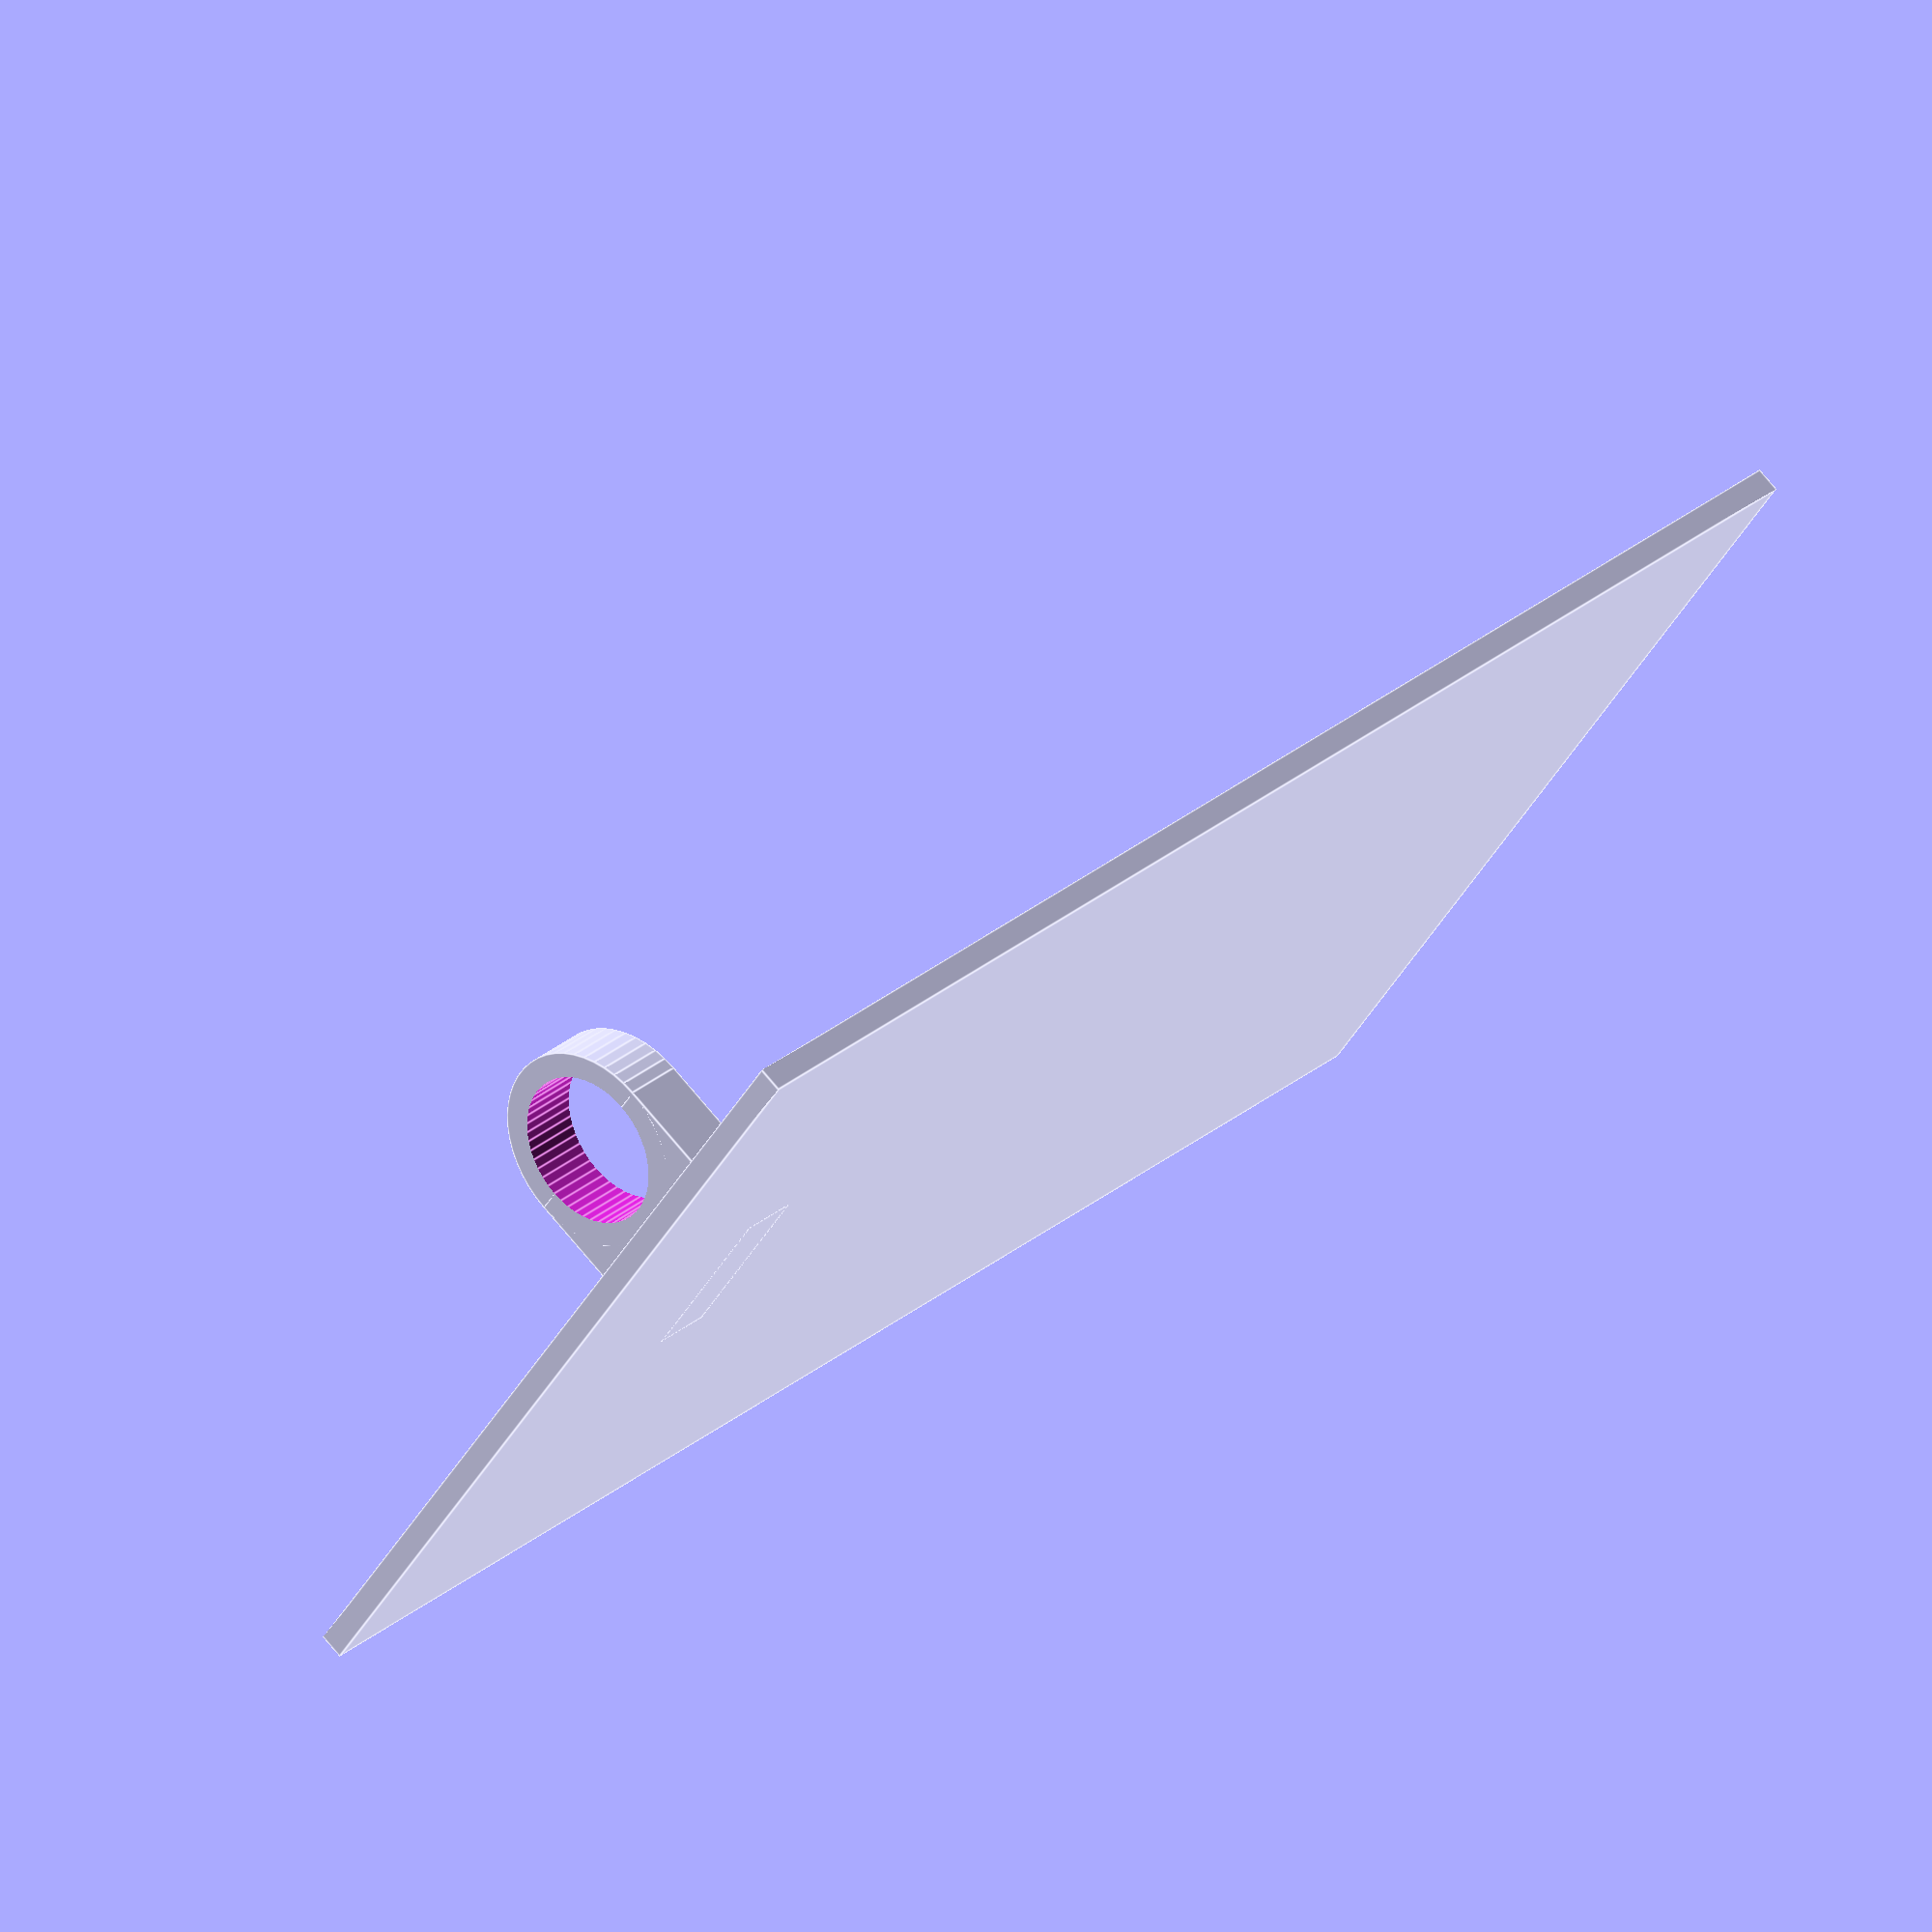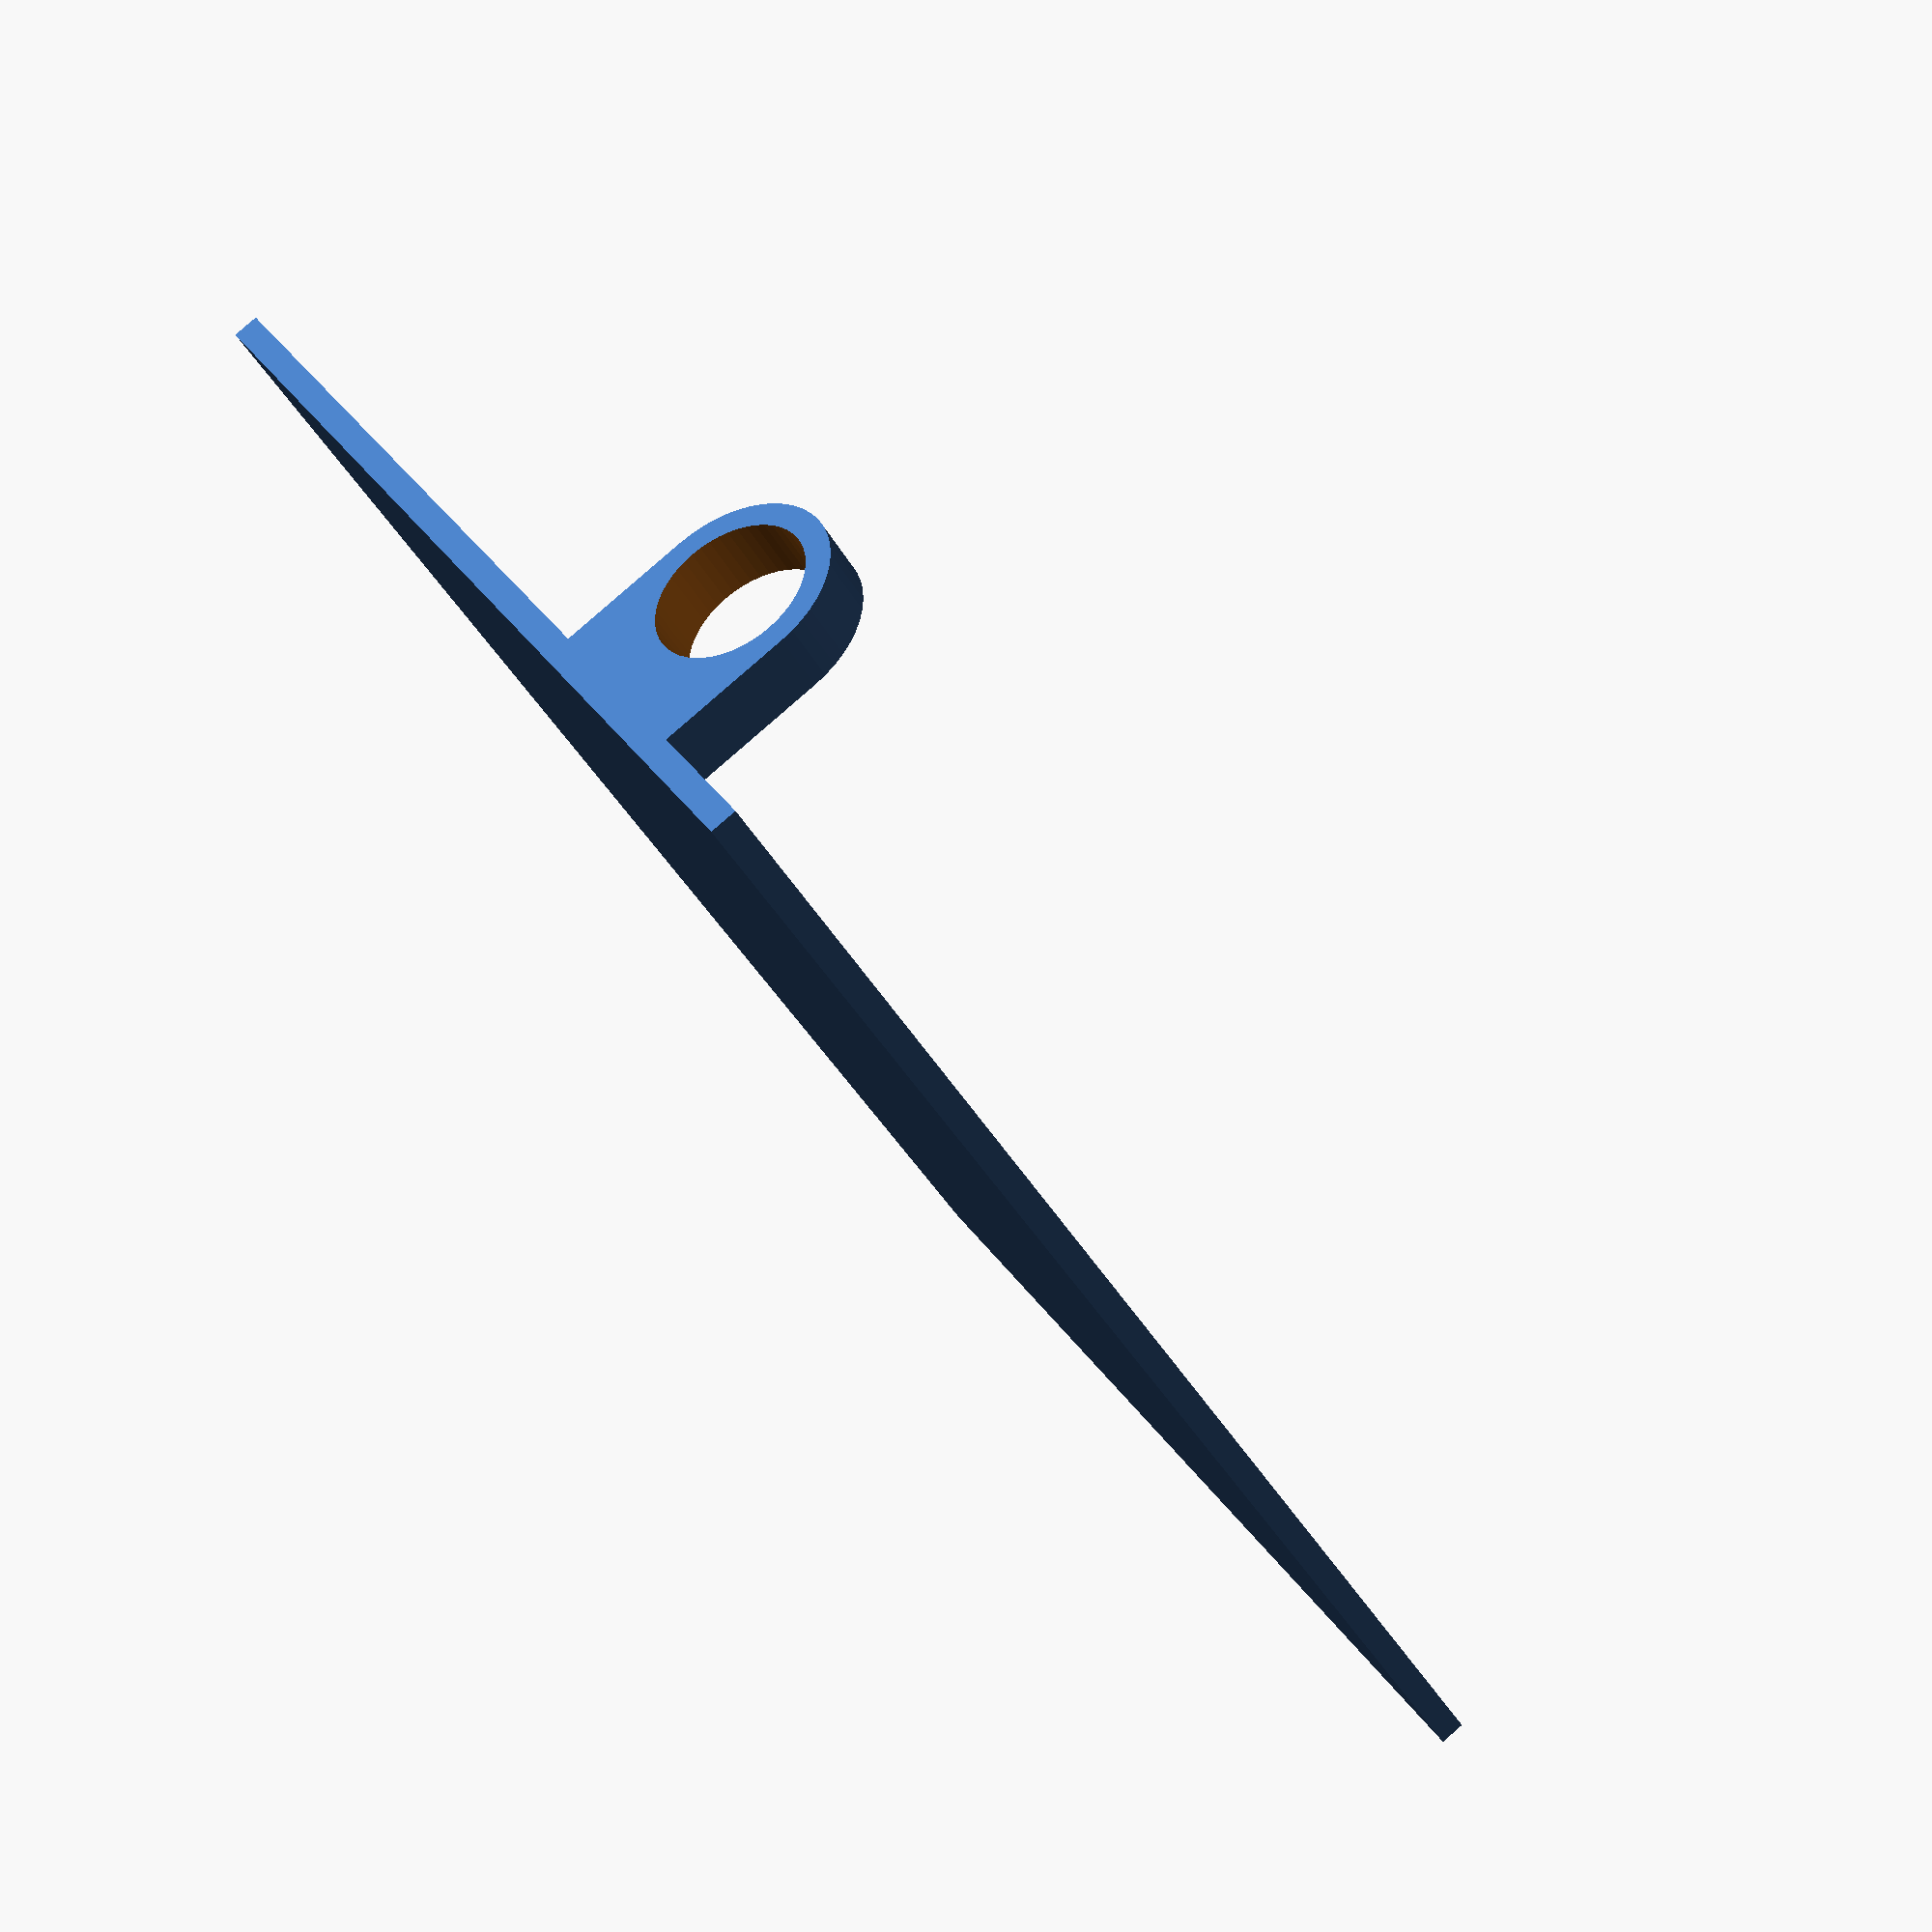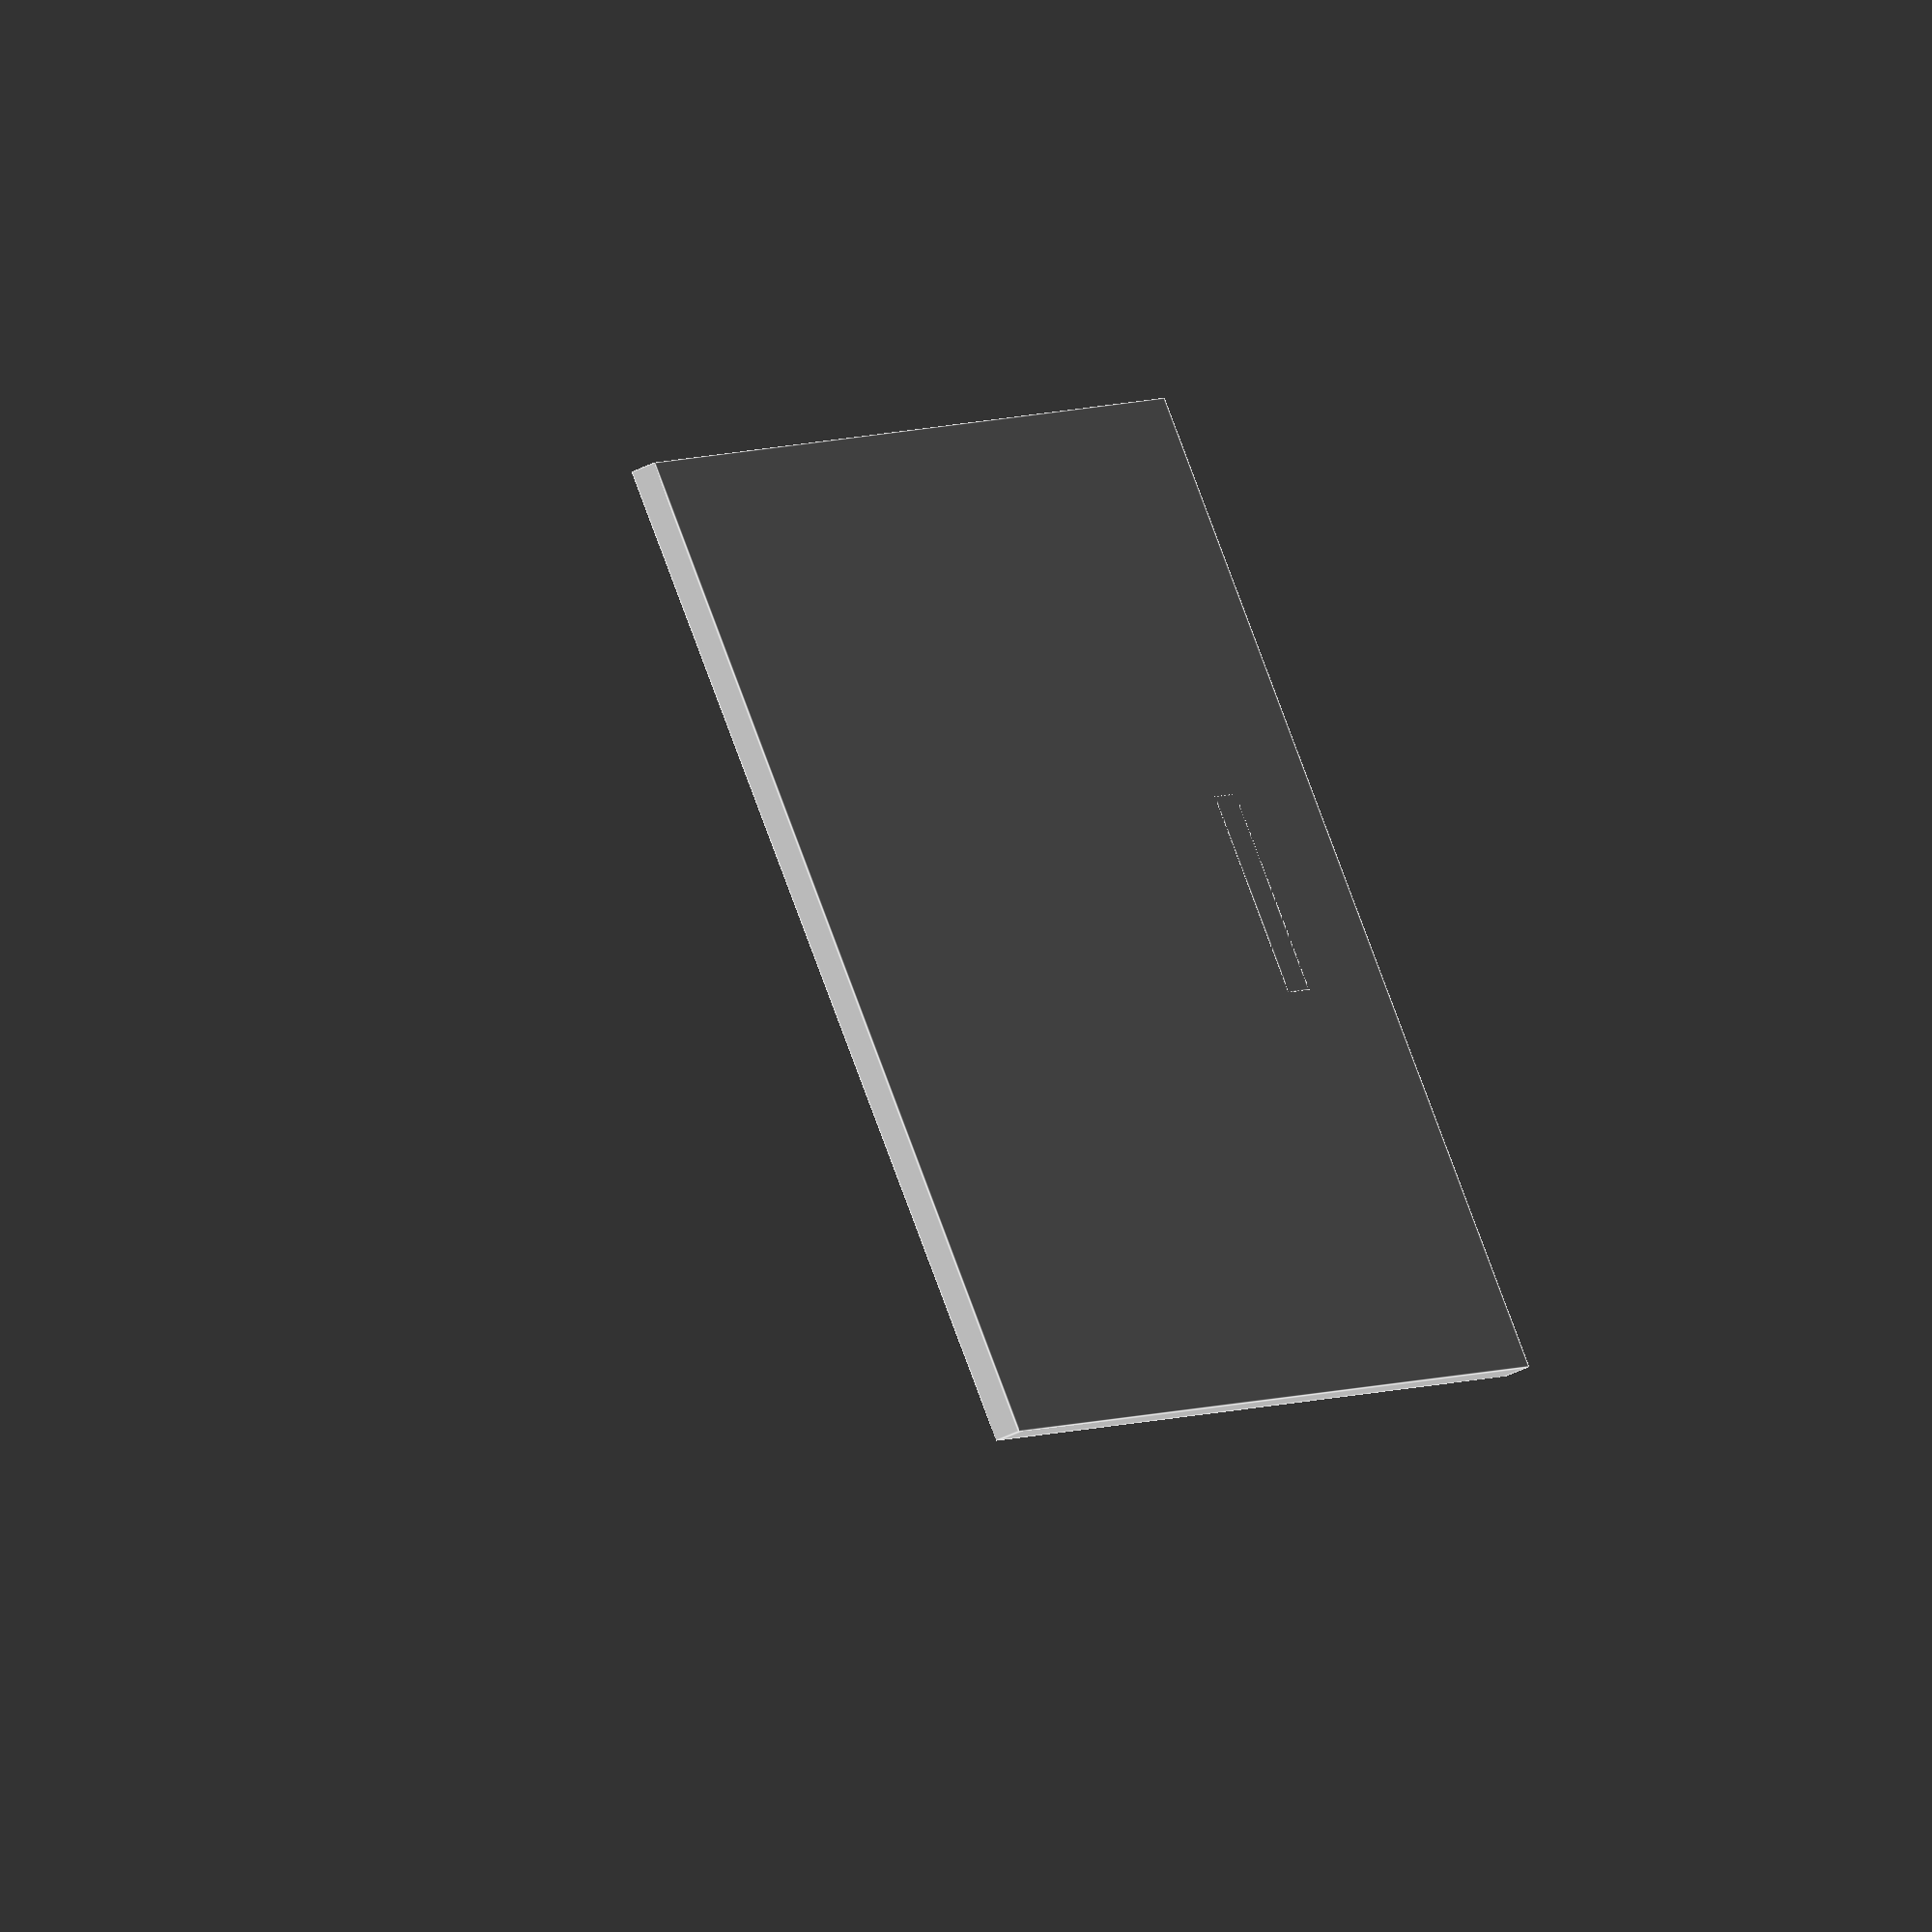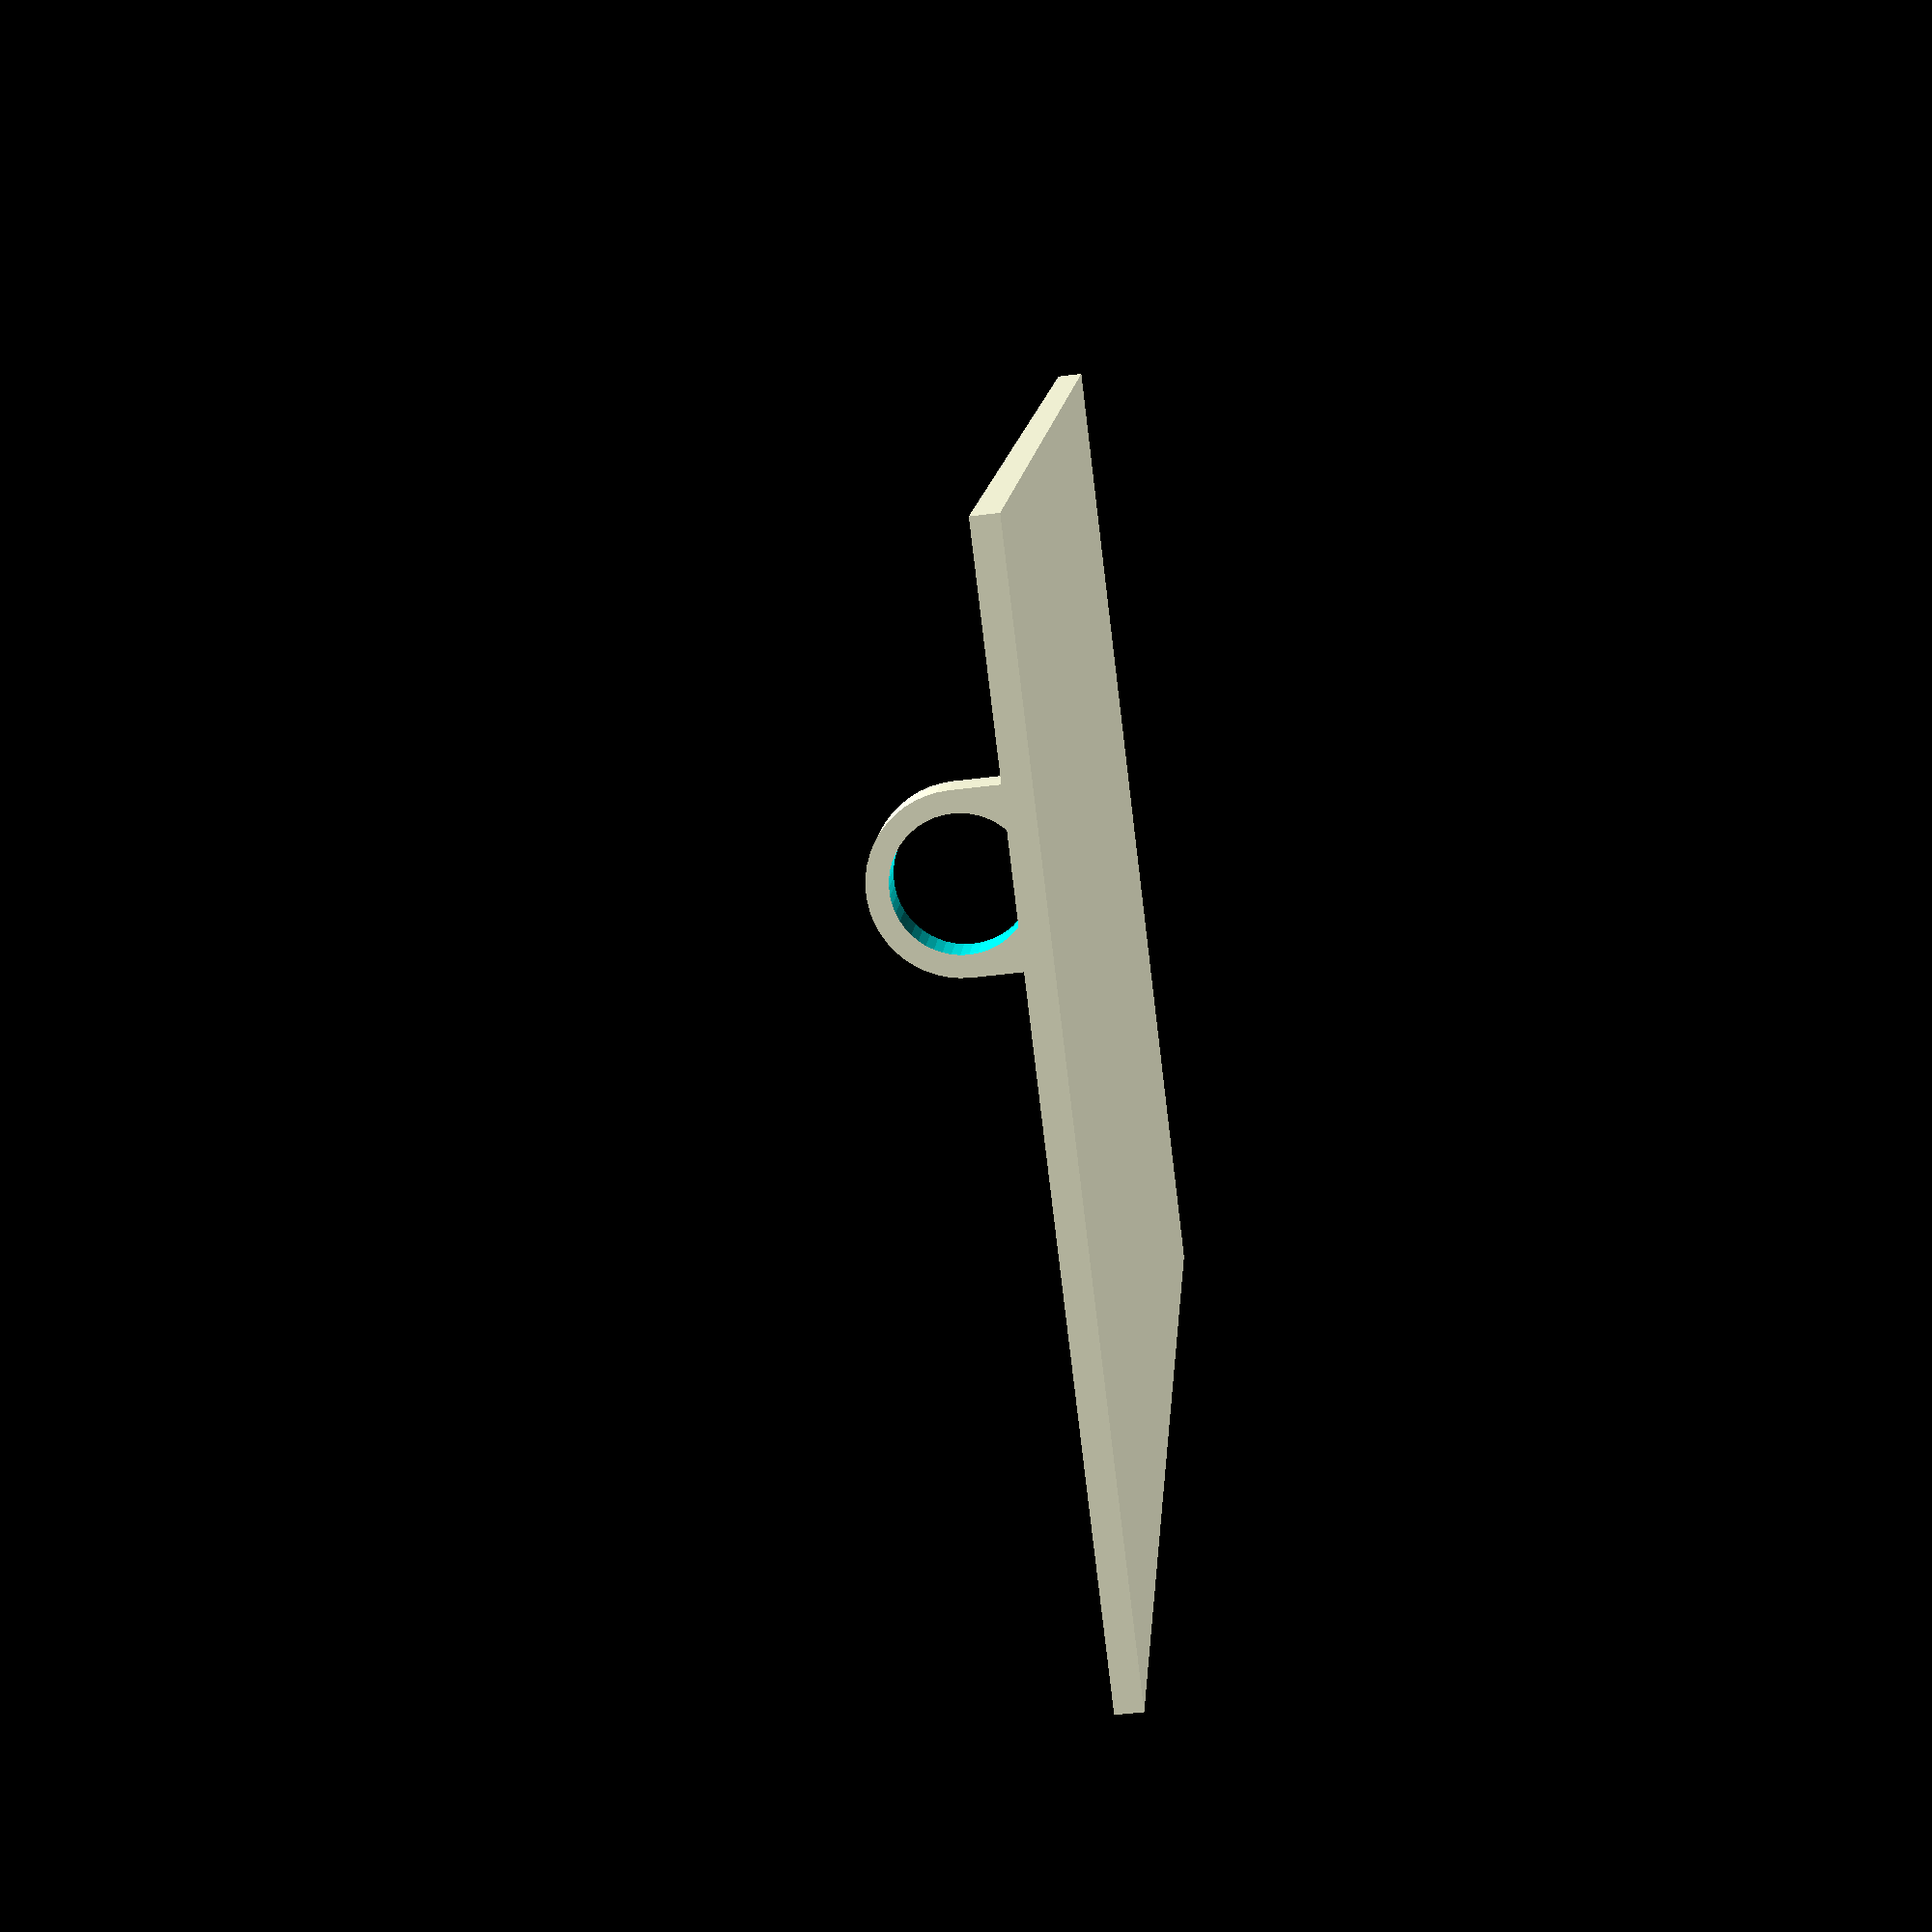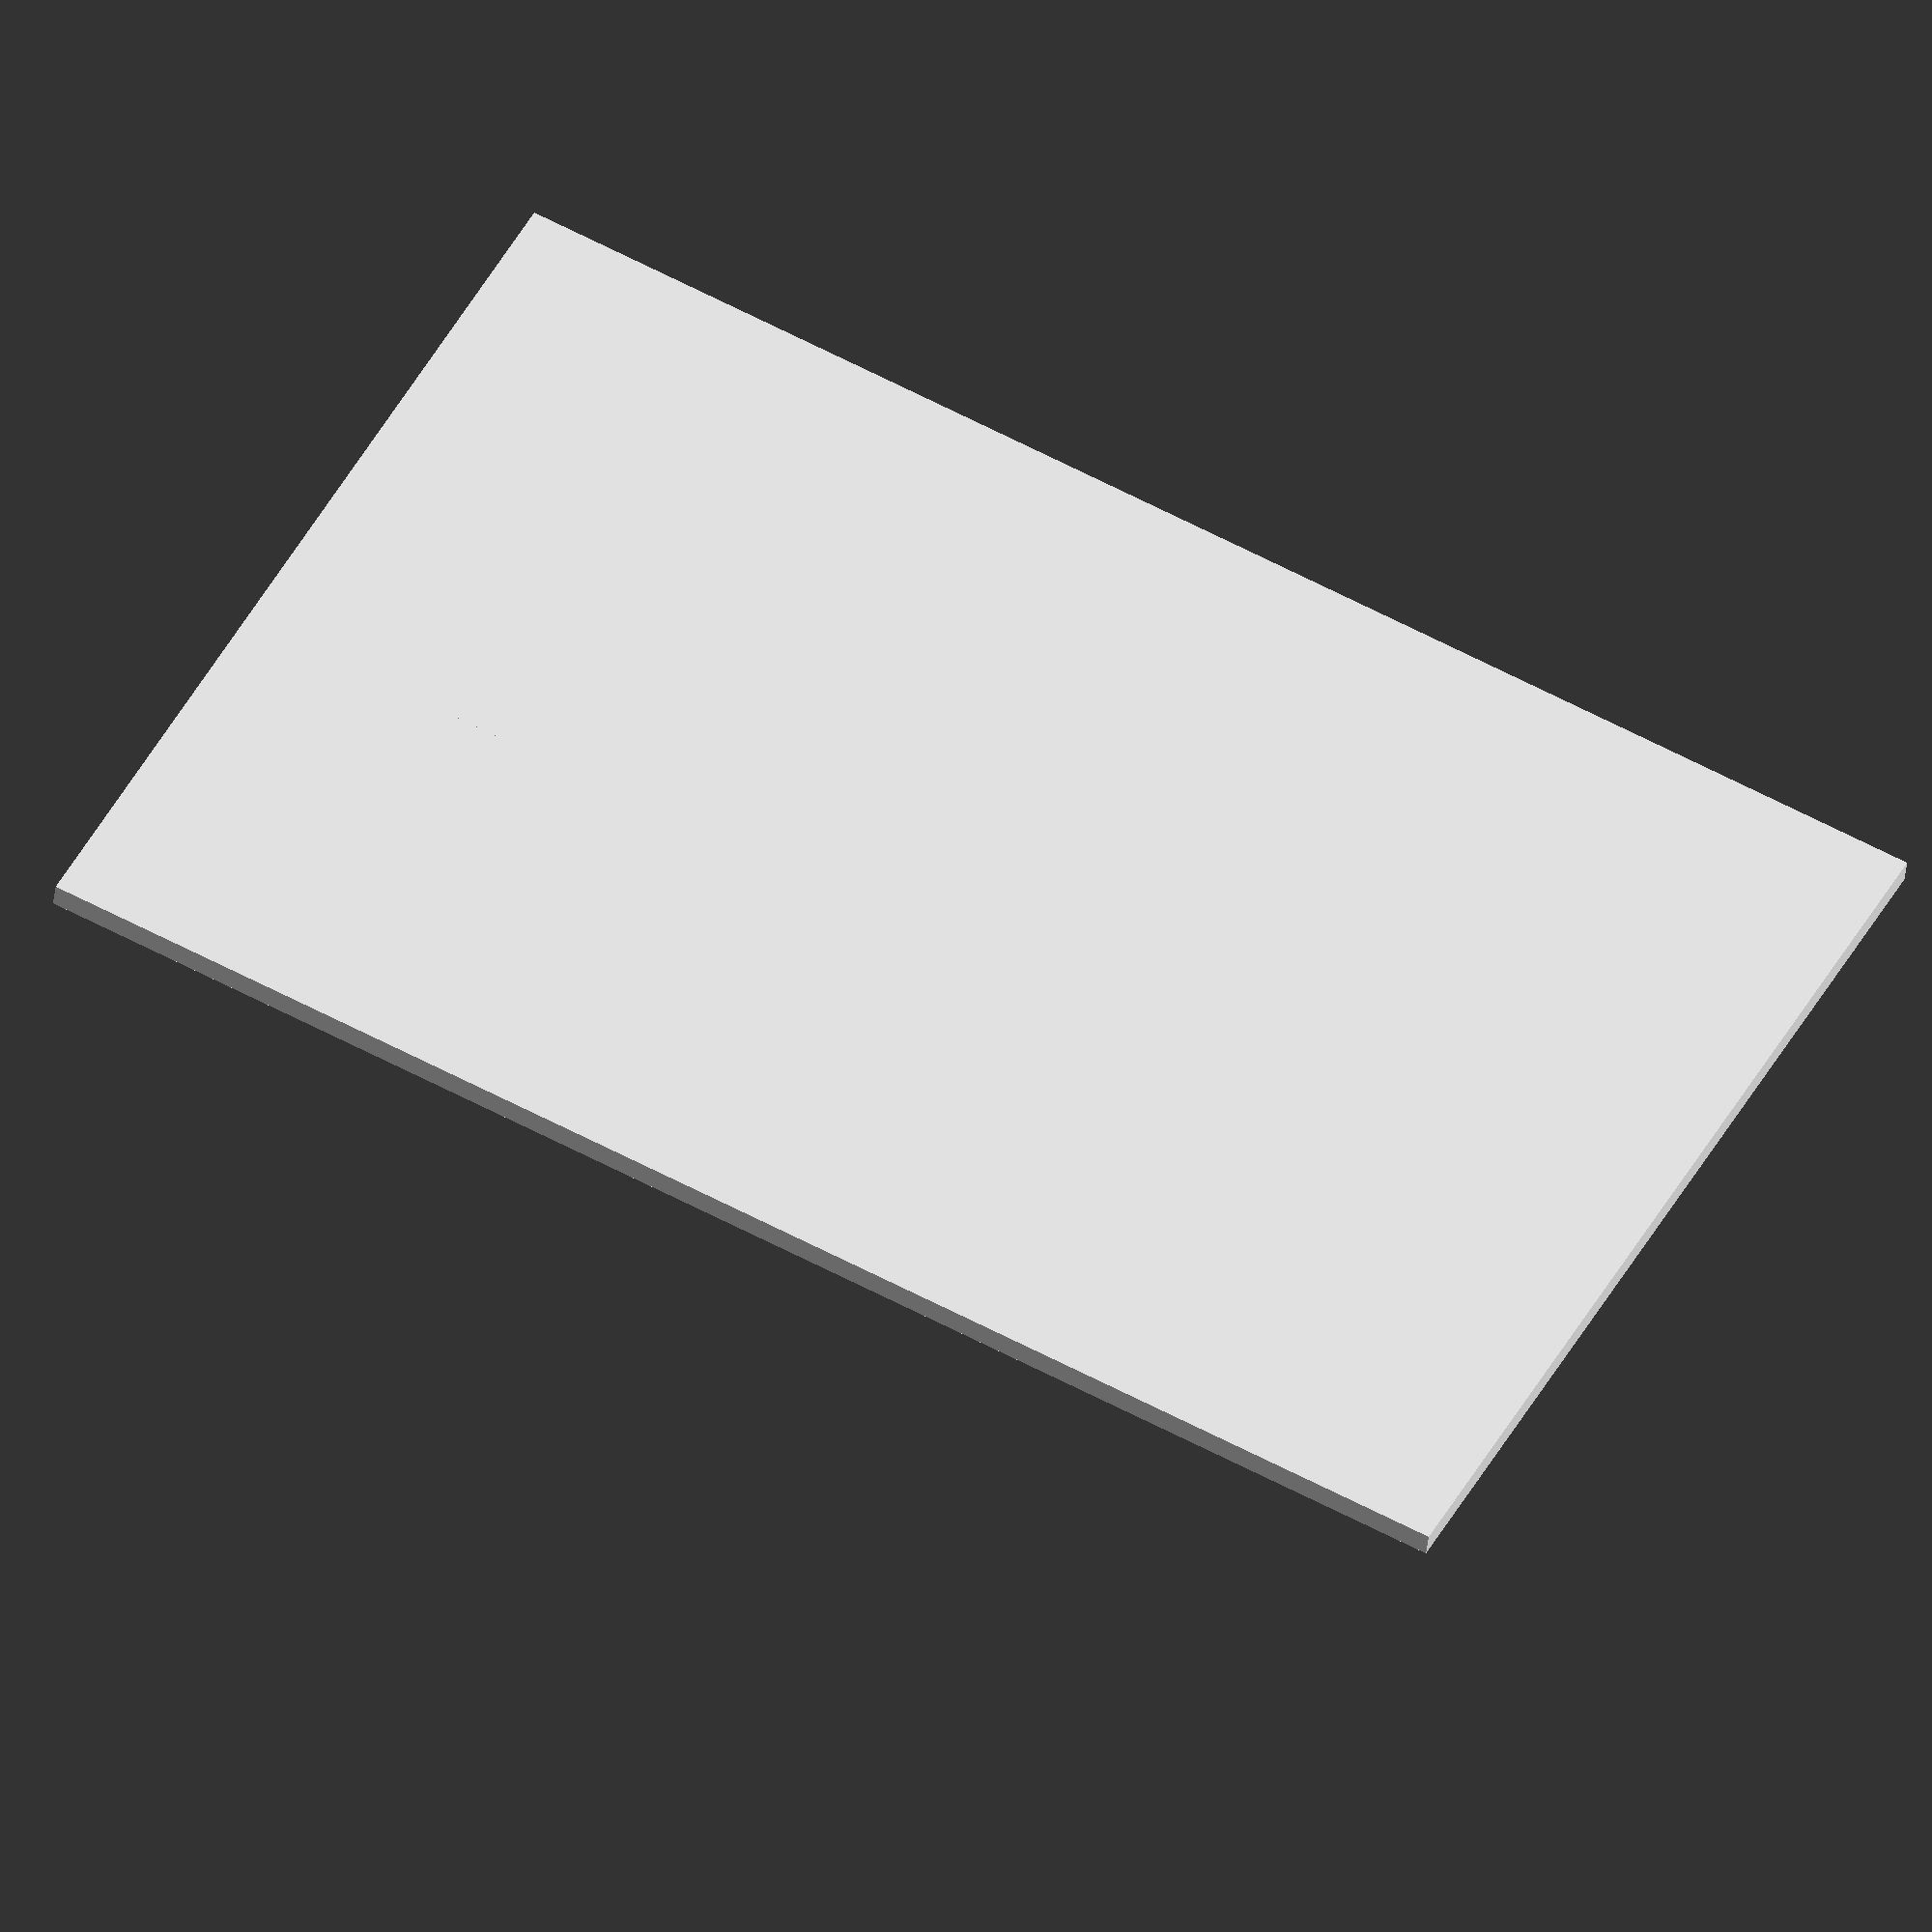
<openscad>
$fn=50;

bottomHeight = 1;

cylinderHolderHeight = 2.5;
cylinderHolderDiameterInner = 6.1;
cylinderHolderDiameterOuter = cylinderHolderDiameterInner + 2;
cylinderHolderBottomGap = bottomHeight + 6;

cube([40, 60, 1]);

translate([20, 10, cylinderHolderBottomGap]) {
    difference() {
        union() {
            rotate([90, 0, 0]) cylinder(cylinderHolderHeight, d1 = cylinderHolderDiameterOuter, d2 = cylinderHolderDiameterOuter, center=true);
            translate([0, 0, (cylinderHolderBottomGap / 2) - cylinderHolderBottomGap]) cube([cylinderHolderDiameterOuter, cylinderHolderHeight, cylinderHolderBottomGap ], center = true);
        }
        rotate([90, 0, 0]) cylinder(cylinderHolderHeight + 1, d1=cylinderHolderDiameterInner, d2=cylinderHolderDiameterInner, center=true);
    }
    
}


</openscad>
<views>
elev=104.1 azim=56.6 roll=39.9 proj=o view=edges
elev=95.6 azim=42.9 roll=311.1 proj=p view=wireframe
elev=48.2 azim=137.0 roll=118.7 proj=o view=edges
elev=50.4 azim=151.3 roll=97.9 proj=p view=solid
elev=39.8 azim=242.4 roll=173.8 proj=o view=solid
</views>
